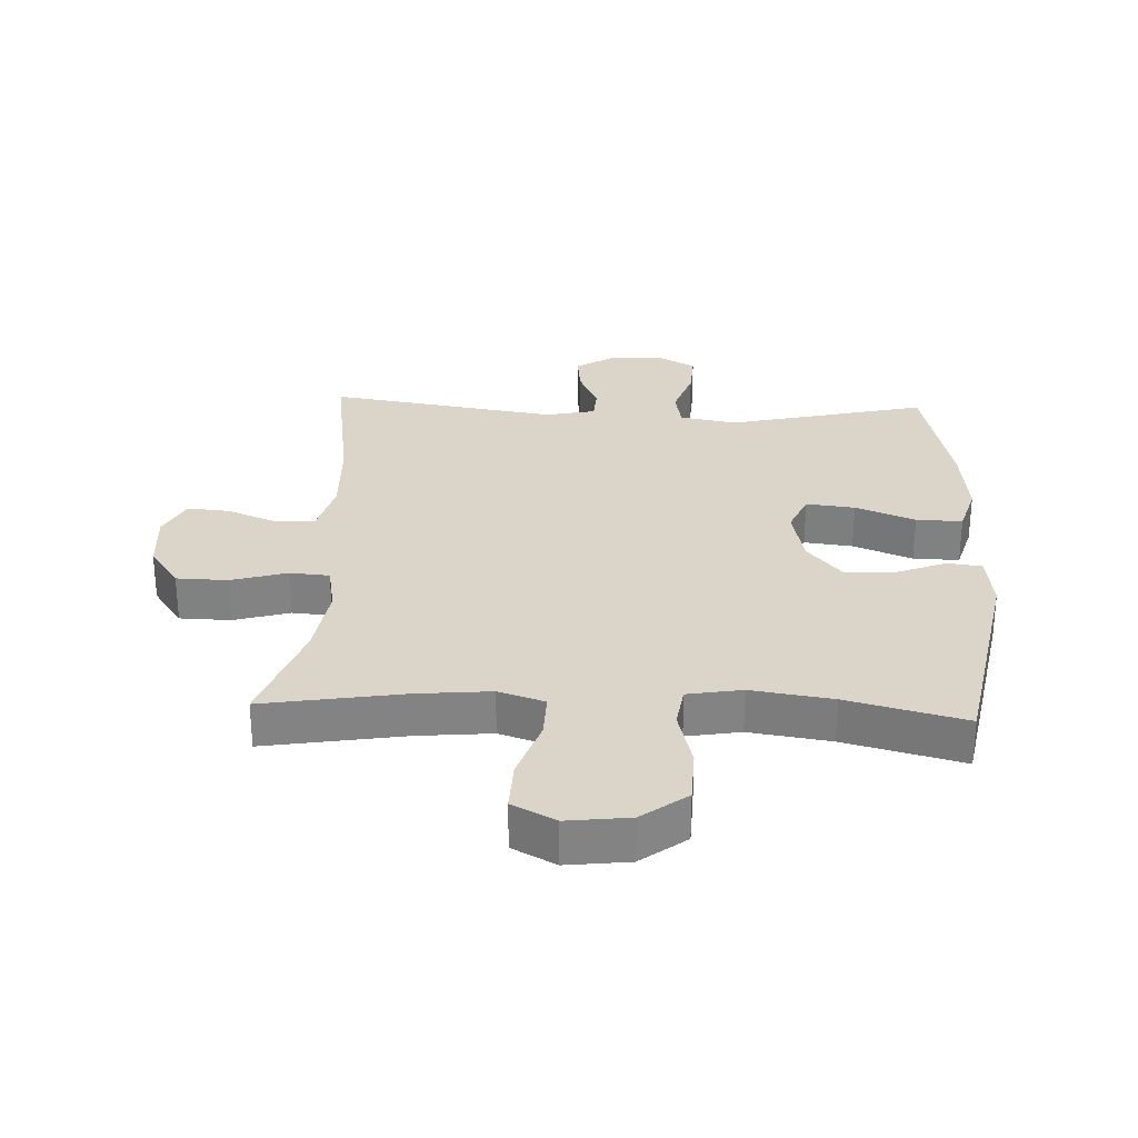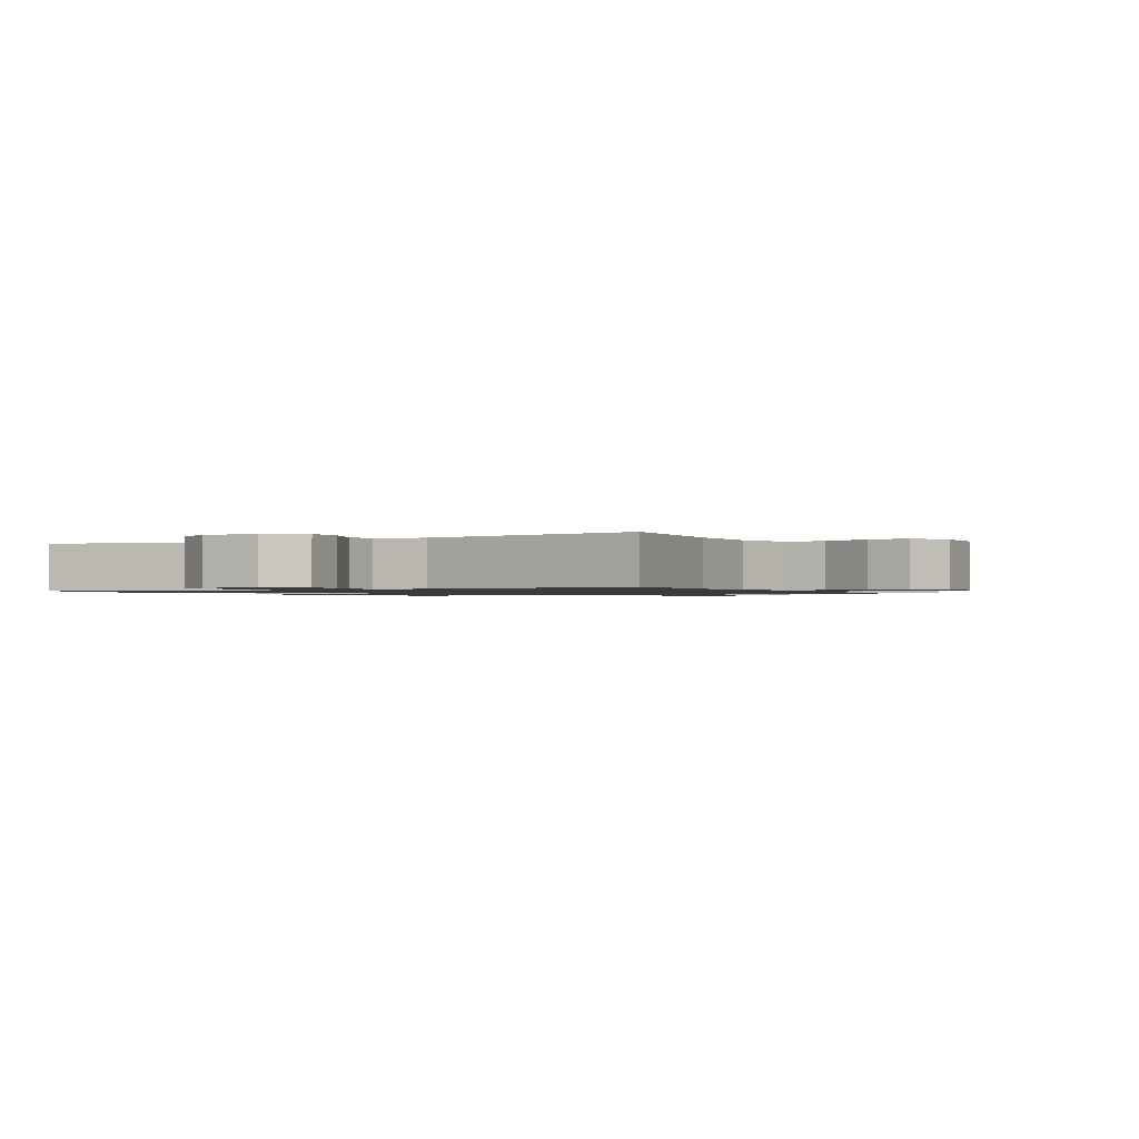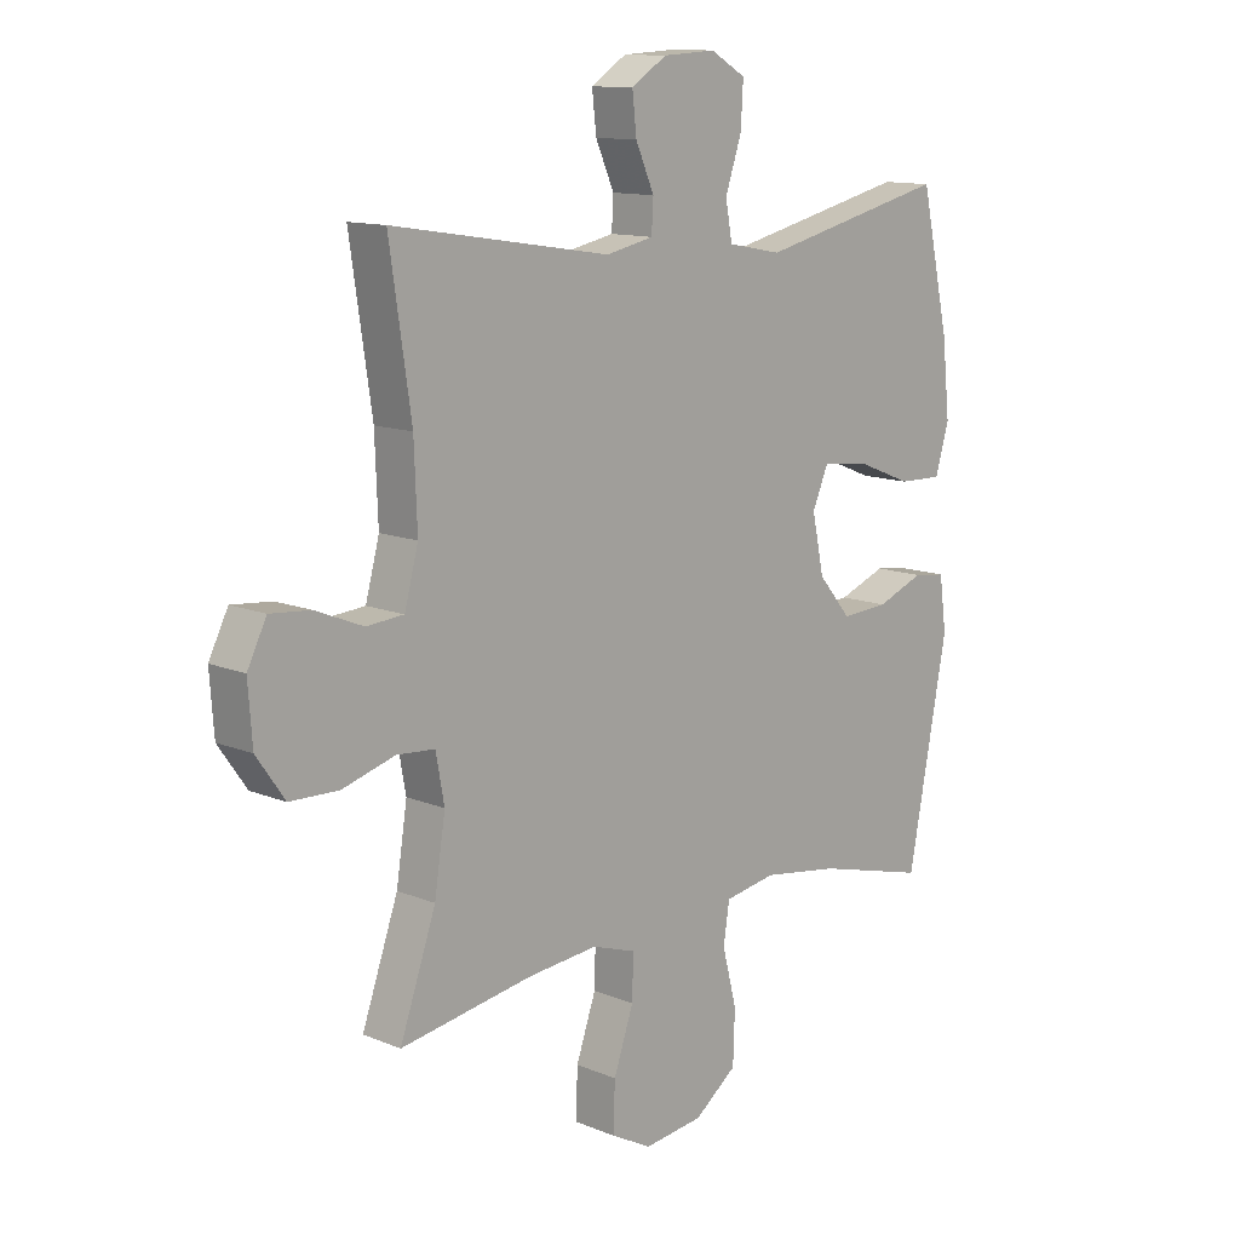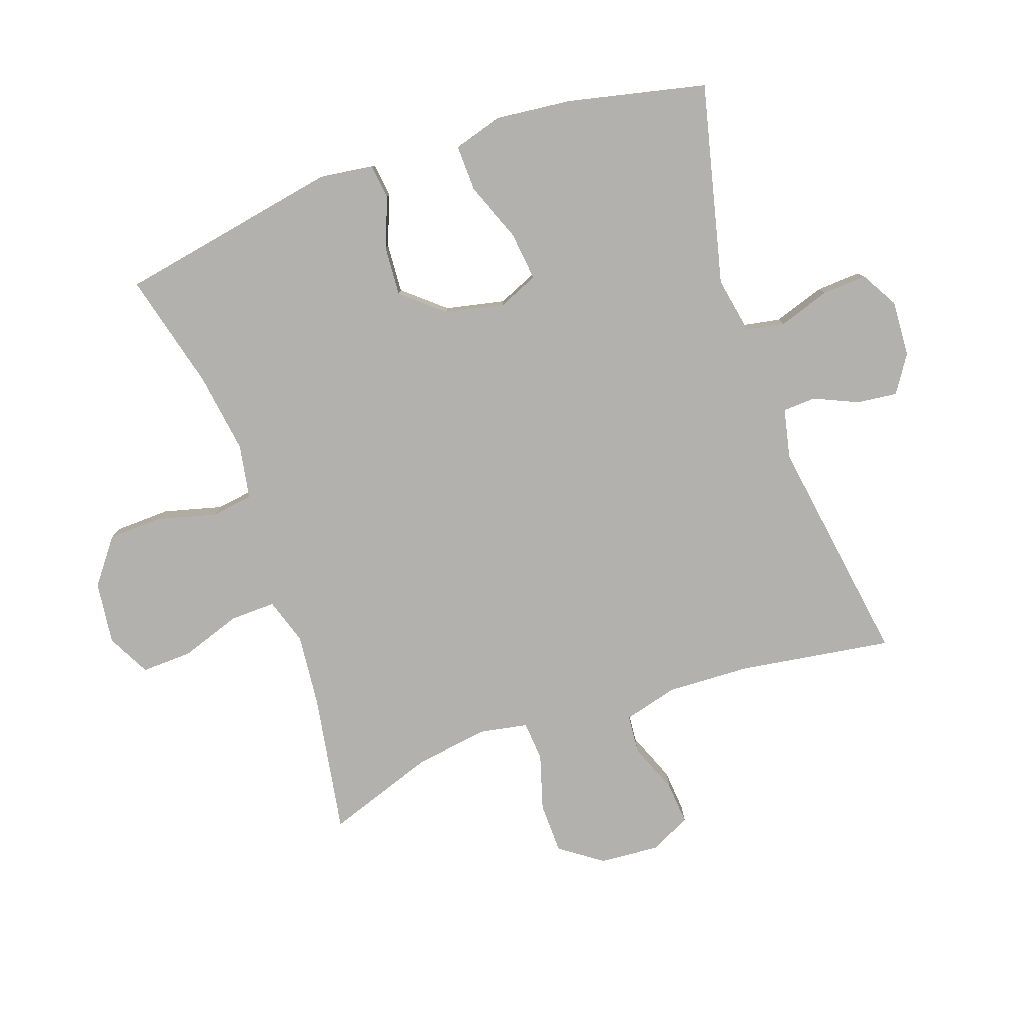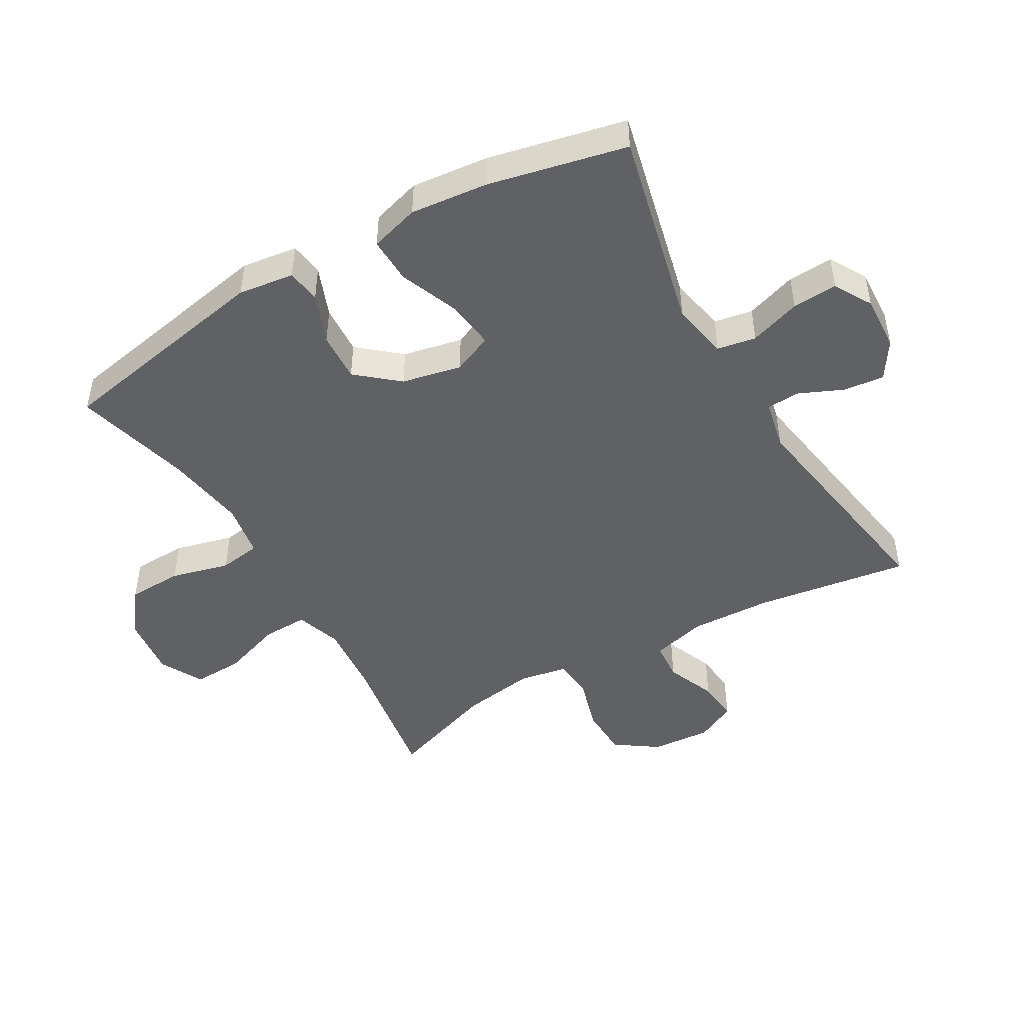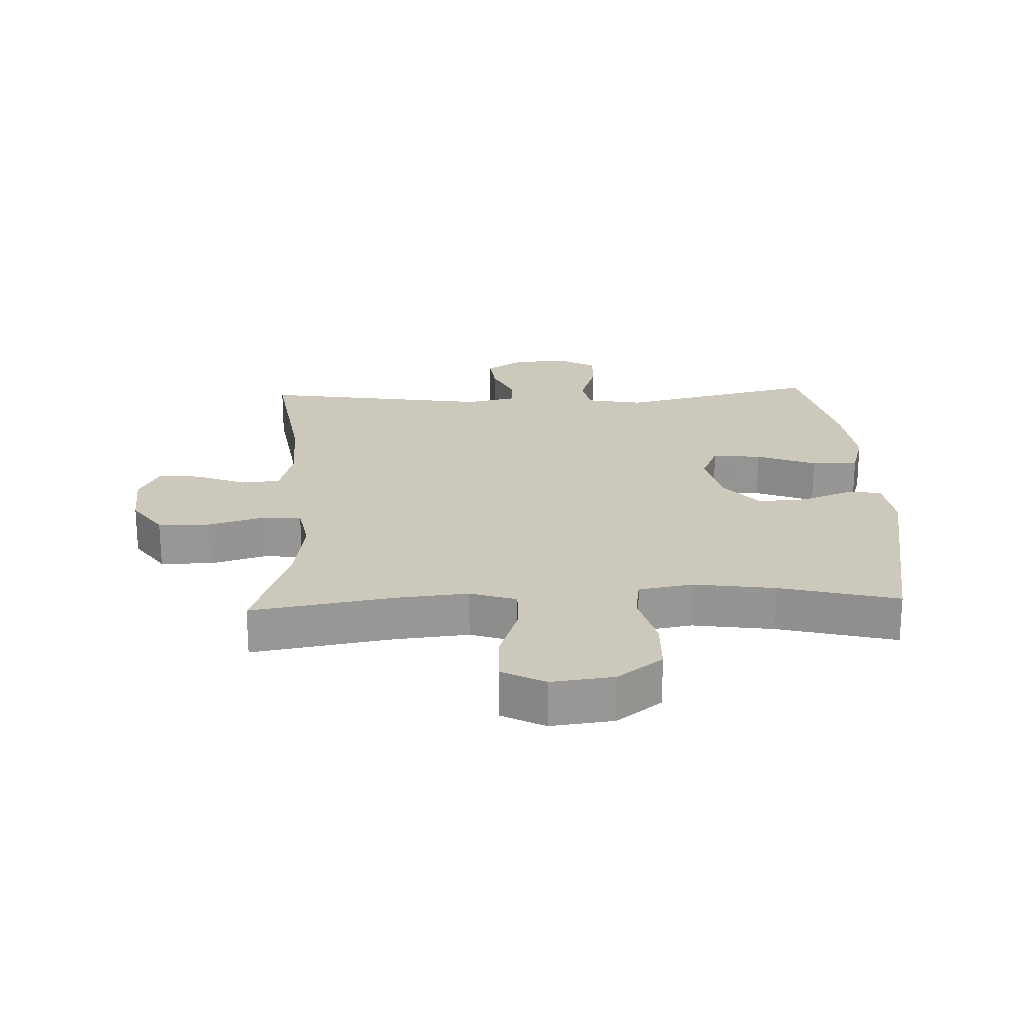
<metadata>
{"format":"obj","ext":"obj","renderer":"f3d","projection":"perspective","resolution":1024,"background":"white","views":[{"elev":29.2,"azim":-177.5,"up":"+Y"},{"elev":-1.1,"azim":30.7,"up":"+Y"},{"elev":12.3,"azim":134.0,"up":"+Z"},{"elev":-79.3,"azim":-70.9,"up":"+Y"},{"elev":-46.9,"azim":-59.9,"up":"+Y"},{"elev":22.1,"azim":177.5,"up":"+Y"}]}
</metadata>
<code>
v -0.5 0.07 0.5
v -0.184 0.07 0.425
v -0.094 0.07 0.442
v -0.083 0.07 0.503
v -0.11 0.07 0.584
v -0.114 0.07 0.655
v -0.055 0.07 0.689
v 0.033 0.07 0.684
v 0.092 0.07 0.646
v 0.085 0.07 0.582
v 0.054 0.07 0.512
v 0.057 0.07 0.46
v 0.136 0.07 0.443
v 0.5 0.07 0.5
v 0.464 0.07 0.257
v 0.459 0.07 0.126
v 0.482 0.07 0.04
v 0.544 0.07 0.035
v 0.623 0.07 0.067
v 0.69 0.07 0.073
v 0.722 0.07 0.009
v 0.715 0.07 -0.086
v 0.668 0.07 -0.153
v 0.587 0.07 -0.155
v 0.499 0.07 -0.129
v 0.436 0.07 -0.134
v 0.422 0.07 -0.211
v 0.44 0.07 -0.328
v 0.5 0.07 -0.5
v 0.278 0.07 -0.463
v 0.162 0.07 -0.452
v 0.089 0.07 -0.476
v 0.091 0.07 -0.548
v 0.124 0.07 -0.644
v 0.127 0.07 -0.724
v 0.059 0.07 -0.76
v -0.04 0.07 -0.748
v -0.111 0.07 -0.694
v -0.114 0.07 -0.607
v -0.09 0.07 -0.514
v -0.1 0.07 -0.448
v -0.186 0.07 -0.433
v -0.314 0.07 -0.452
v -0.5 0.07 -0.5
v -0.566 0.07 -0.15
v -0.554 0.07 -0.062
v -0.5 0.07 -0.055
v -0.421 0.07 -0.086
v -0.342 0.07 -0.091
v -0.287 0.07 -0.026
v -0.267 0.07 0.068
v -0.294 0.07 0.131
v -0.371 0.07 0.122
v -0.465 0.07 0.085
v -0.538 0.07 0.083
v -0.561 0.07 0.161
v -0.548 0.07 0.284
v -0.5 0 0.5
v -0.184 0 0.425
v -0.094 0 0.442
v -0.083 0 0.503
v -0.11 0 0.584
v -0.114 0 0.655
v -0.055 0 0.689
v 0.033 0 0.684
v 0.092 0 0.646
v 0.085 0 0.582
v 0.054 0 0.512
v 0.057 0 0.46
v 0.136 0 0.443
v 0.5 0 0.5
v 0.464 0 0.257
v 0.459 0 0.126
v 0.482 0 0.04
v 0.544 0 0.035
v 0.623 0 0.067
v 0.69 0 0.073
v 0.722 0 0.009
v 0.715 0 -0.086
v 0.668 0 -0.153
v 0.587 0 -0.155
v 0.499 0 -0.129
v 0.436 0 -0.134
v 0.422 0 -0.211
v 0.44 0 -0.328
v 0.5 0 -0.5
v 0.278 0 -0.463
v 0.162 0 -0.452
v 0.089 0 -0.476
v 0.091 0 -0.548
v 0.124 0 -0.644
v 0.127 0 -0.724
v 0.059 0 -0.76
v -0.04 0 -0.748
v -0.111 0 -0.694
v -0.114 0 -0.607
v -0.09 0 -0.514
v -0.1 0 -0.448
v -0.186 0 -0.433
v -0.314 0 -0.452
v -0.5 0 -0.5
v -0.566 0 -0.15
v -0.554 0 -0.062
v -0.5 0 -0.055
v -0.421 0 -0.086
v -0.342 0 -0.091
v -0.287 0 -0.026
v -0.267 0 0.068
v -0.294 0 0.131
v -0.371 0 0.122
v -0.465 0 0.085
v -0.538 0 0.083
v -0.561 0 0.161
v -0.548 0 0.284
f 57 1 2
f 56 57 2
f 55 56 2
f 54 55 2
f 53 54 2
f 52 53 2 3
f 51 52 3
f 50 51 3
f 46 47 48
f 45 46 48
f 44 45 48
f 43 44 48
f 42 43 48 49
f 41 42 49 50
f 38 39 40
f 37 38 40
f 36 37 40
f 35 36 40
f 34 35 40
f 33 34 40
f 32 33 40 41
f 41 50 3
f 32 41 3
f 31 32 3
f 28 29 30
f 31 3 4
f 30 31 4
f 28 30 4
f 27 28 4
f 23 24 25
f 22 23 25
f 21 22 25
f 20 21 25
f 19 20 25
f 18 19 25
f 17 18 25 26
f 16 17 26
f 26 27 4
f 16 26 4
f 15 16 4
f 9 10 11
f 8 9 11
f 7 8 11
f 6 7 11
f 5 6 11
f 4 5 11
f 4 11 12
f 15 4 12
f 13 14 15
f 12 13 15
f 59 58 114
f 59 114 113
f 59 113 112
f 59 112 111
f 59 111 110
f 60 59 110 109
f 60 109 108
f 60 108 107
f 105 104 103
f 105 103 102
f 105 102 101
f 105 101 100
f 106 105 100 99
f 107 106 99 98
f 97 96 95
f 97 95 94
f 97 94 93
f 97 93 92
f 97 92 91
f 97 91 90
f 98 97 90 89
f 60 107 98
f 60 98 89
f 60 89 88
f 87 86 85
f 61 60 88
f 61 88 87
f 61 87 85
f 61 85 84
f 82 81 80
f 82 80 79
f 82 79 78
f 82 78 77
f 82 77 76
f 82 76 75
f 83 82 75 74
f 83 74 73
f 61 84 83
f 61 83 73
f 61 73 72
f 68 67 66
f 68 66 65
f 68 65 64
f 68 64 63
f 68 63 62
f 68 62 61
f 69 68 61
f 69 61 72
f 72 71 70
f 72 70 69
f 1 58 59 2
f 2 59 60 3
f 3 60 61 4
f 4 61 62 5
f 5 62 63 6
f 6 63 64 7
f 7 64 65 8
f 8 65 66 9
f 9 66 67 10
f 10 67 68 11
f 11 68 69 12
f 12 69 70 13
f 13 70 71 14
f 14 71 72 15
f 15 72 73 16
f 16 73 74 17
f 17 74 75 18
f 18 75 76 19
f 19 76 77 20
f 20 77 78 21
f 21 78 79 22
f 22 79 80 23
f 23 80 81 24
f 24 81 82 25
f 25 82 83 26
f 26 83 84 27
f 27 84 85 28
f 28 85 86 29
f 29 86 87 30
f 30 87 88 31
f 31 88 89 32
f 32 89 90 33
f 33 90 91 34
f 34 91 92 35
f 35 92 93 36
f 36 93 94 37
f 37 94 95 38
f 38 95 96 39
f 39 96 97 40
f 40 97 98 41
f 41 98 99 42
f 42 99 100 43
f 43 100 101 44
f 44 101 102 45
f 45 102 103 46
f 46 103 104 47
f 47 104 105 48
f 48 105 106 49
f 49 106 107 50
f 50 107 108 51
f 51 108 109 52
f 52 109 110 53
f 53 110 111 54
f 54 111 112 55
f 55 112 113 56
f 56 113 114 57
f 57 114 58 1

</code>
